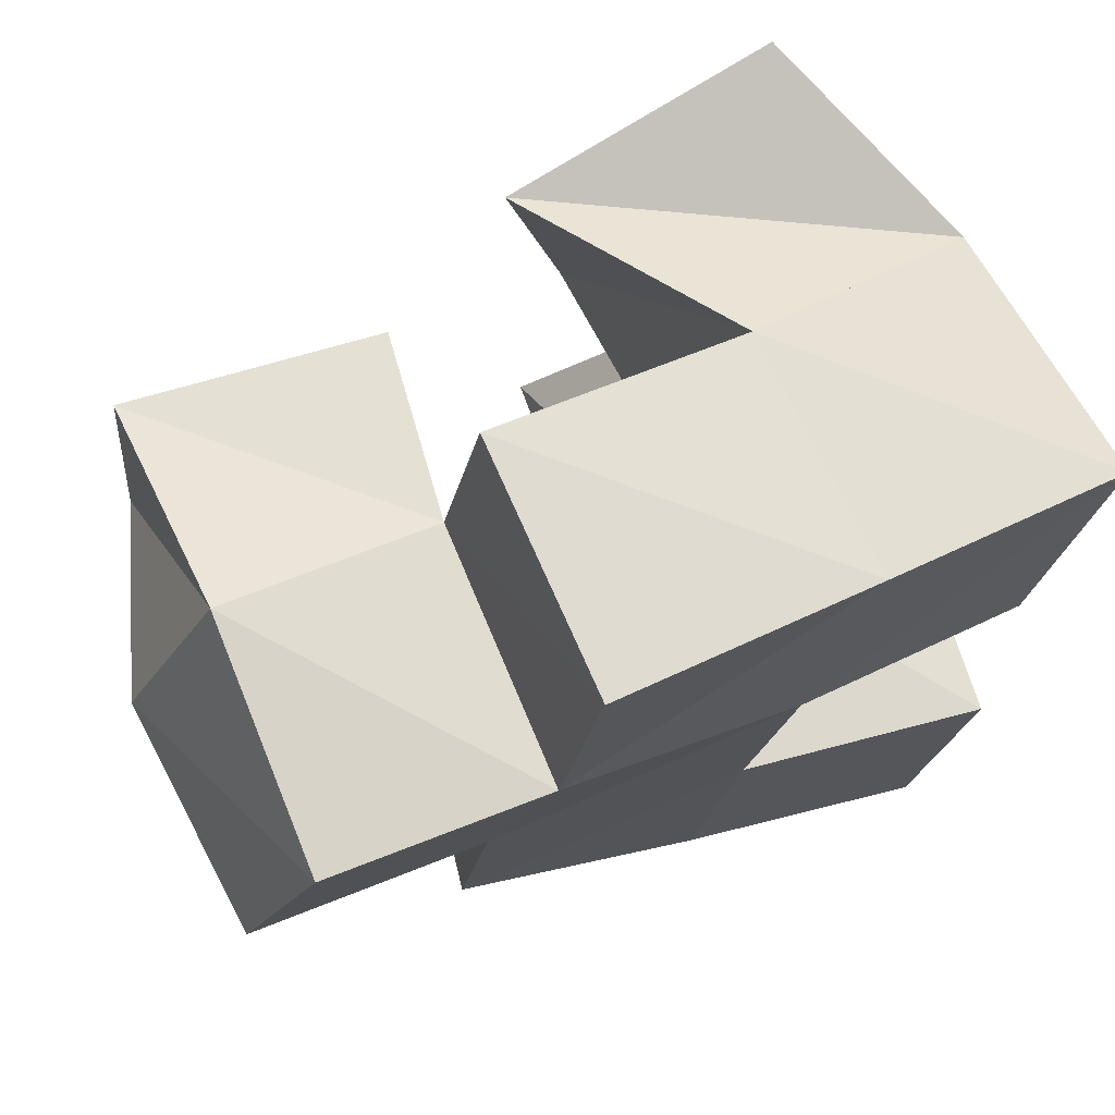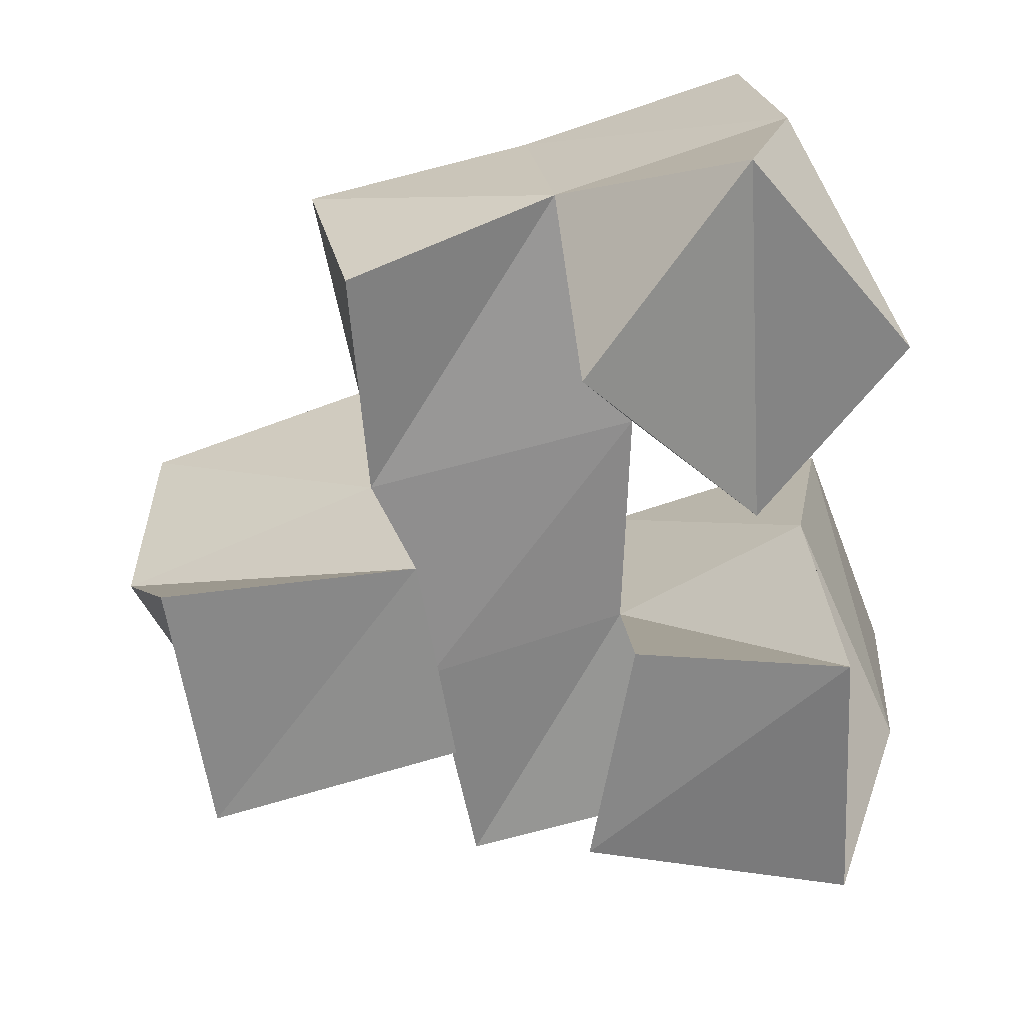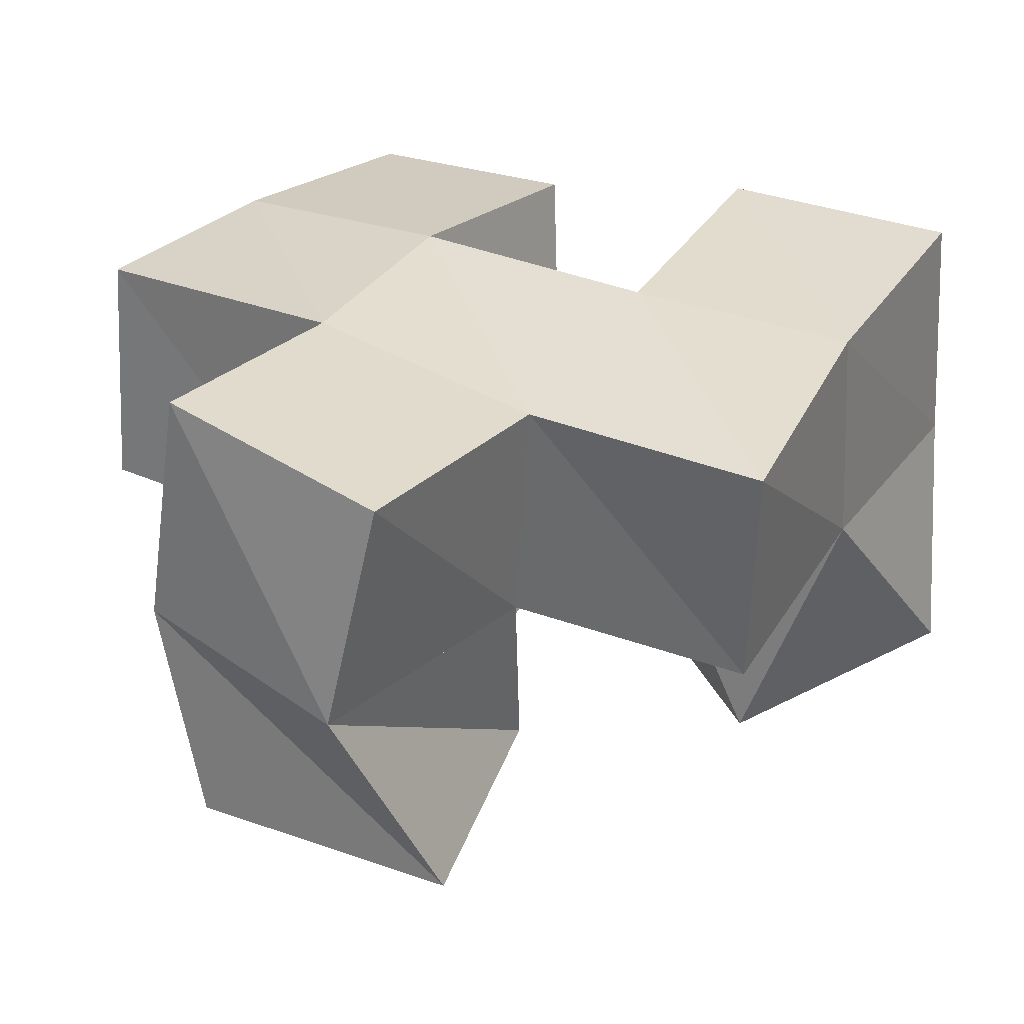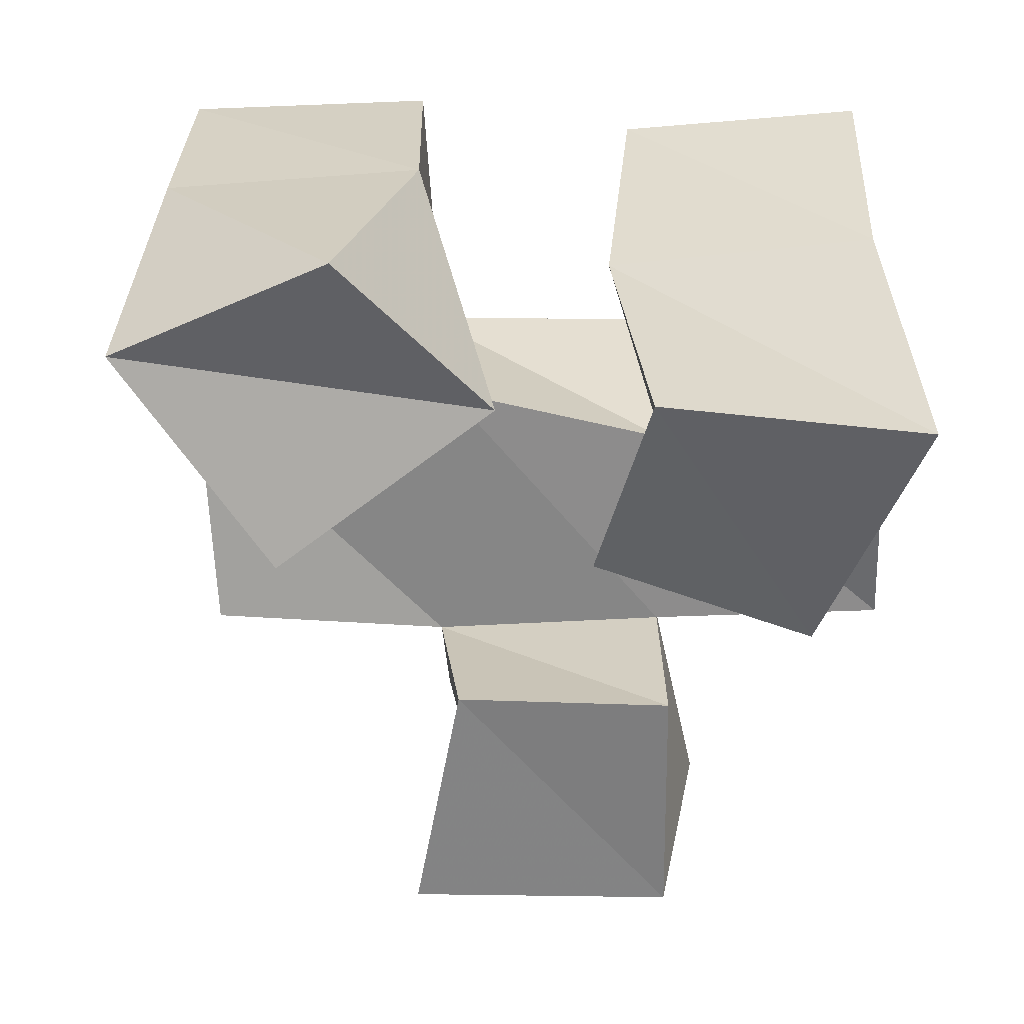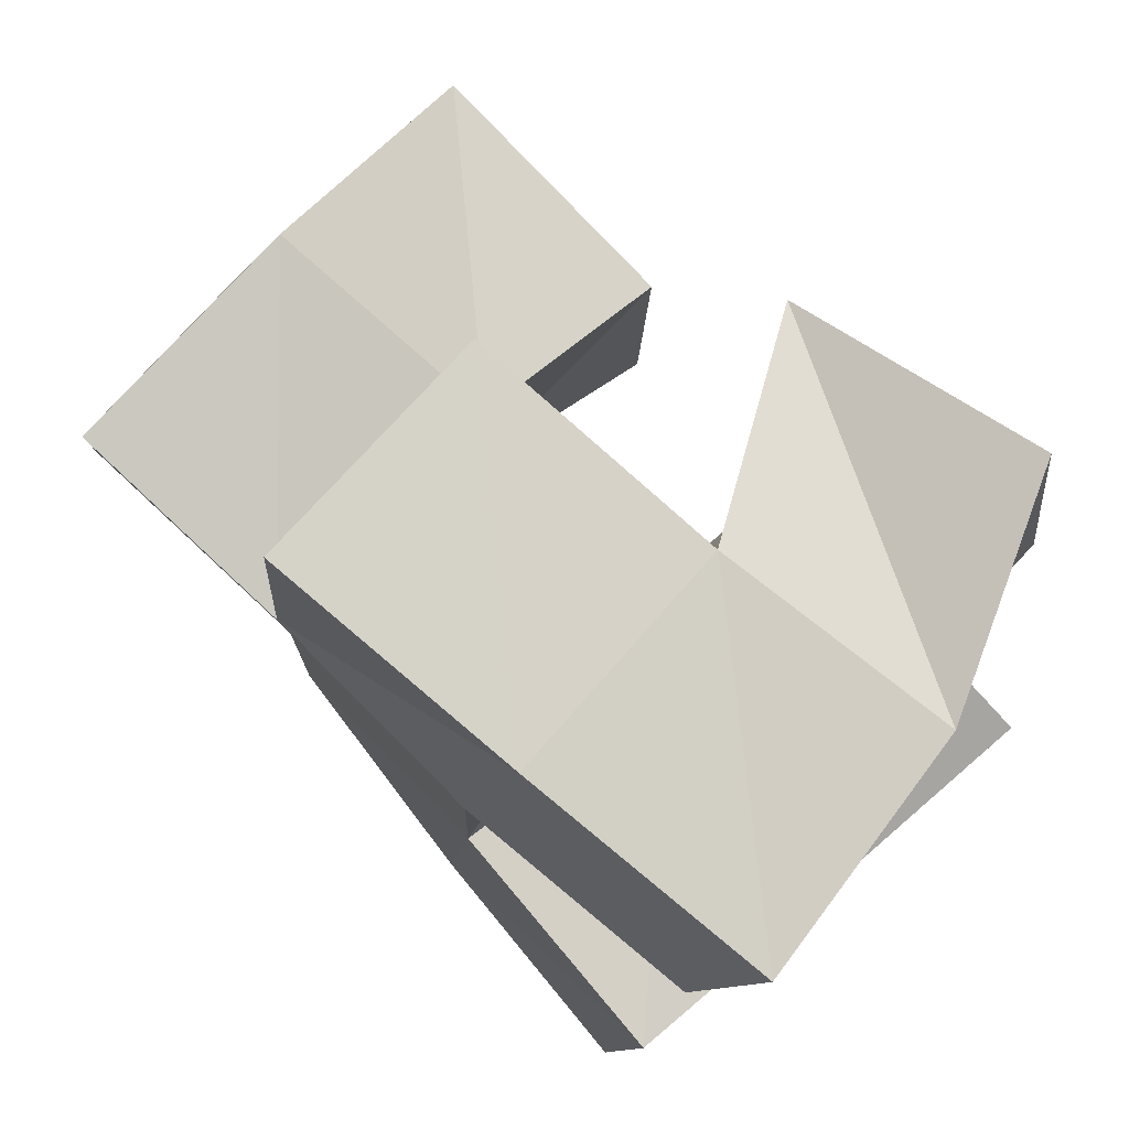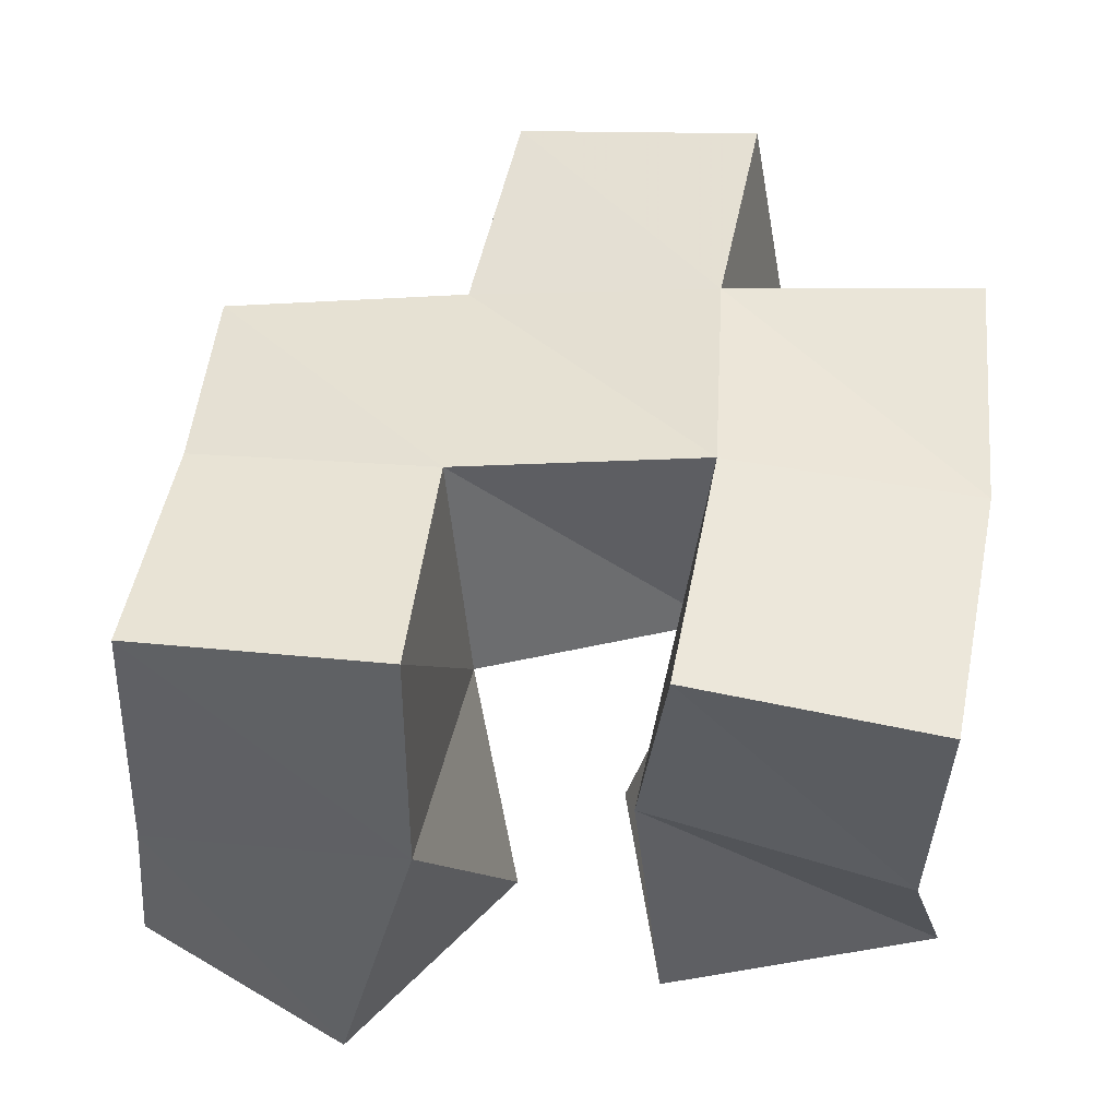
<metadata>
{"format":"obj","ext":"obj","renderer":"f3d","projection":"perspective","resolution":1024,"background":"white","views":[{"elev":69.9,"azim":154.5,"up":"+Z"},{"elev":-66.6,"azim":-175.2,"up":"+Y"},{"elev":27.6,"azim":108.7,"up":"+Y"},{"elev":-54.8,"azim":-99.8,"up":"+Y"},{"elev":70.1,"azim":-139.1,"up":"+Z"},{"elev":49.7,"azim":-94.3,"up":"+Y"}]}
</metadata>
<code>
v 0.5328 0.1078 0.2953
v 0.5163 0.1518 0.2837
v 0.5311 0.1 0.2392
v 0.5344 0.1573 0.2331
v 0.5863 0.1099 0.2839
v 0.5628 0.1583 0.2998
v 0.5737 0.1063 0.236
v 0.5757 0.16 0.2529
v 0.5166 0.1094 0.1758
v 0.5225 0.1634 0.1916
v 0.5451 0.1118 0.1368
v 0.5336 0.1601 0.1418
v 0.5471 0.116 0.2117
v 0.57 0.1569 0.2051
v 0.5802 0.1 0.1741
v 0.5829 0.1559 0.153
v 0.6126 0.1141 0.2599
v 0.6191 0.1529 0.2606
v 0.6166 0.1118 0.2157
v 0.6276 0.1496 0.2129
v 0.6641 0.1104 0.2694
v 0.6637 0.1565 0.2783
v 0.6676 0.1055 0.215
v 0.683 0.1502 0.2323
v 0.5126 0.2037 0.2847
v 0.5263 0.2058 0.2373
v 0.5626 0.2071 0.2988
v 0.5748 0.2086 0.2507
v 0.5297 0.2112 0.192
v 0.5396 0.2098 0.1433
v 0.5805 0.2039 0.2013
v 0.5888 0.2024 0.1538
v 0.6215 0.2057 0.2571
v 0.6325 0.1971 0.2085
v 0.6665 0.2056 0.2698
v 0.681 0.1971 0.2221
v 0.6135 0.1596 0.3108
v 0.6148 0.2086 0.3072
v 0.6271 0.1426 0.1637
v 0.6375 0.1926 0.1597
f 1 2 4
f 3 1 4
f 2 6 8
f 4 2 8
f 6 5 7
f 8 6 7
f 5 1 3
f 7 5 3
f 8 7 3
f 4 8 3
f 2 1 5
f 6 2 5
f 9 10 12
f 11 9 12
f 10 14 16
f 12 10 16
f 14 13 15
f 16 14 15
f 13 9 11
f 15 13 11
f 16 15 11
f 12 16 11
f 10 9 13
f 14 10 13
f 17 18 20
f 19 17 20
f 18 22 24
f 20 18 24
f 22 21 23
f 24 22 23
f 21 17 19
f 23 21 19
f 24 23 19
f 20 24 19
f 18 17 21
f 22 18 21
f 2 25 26
f 4 2 26
f 25 27 28
f 26 25 28
f 27 6 8
f 28 27 8
f 6 2 4
f 8 6 4
f 28 8 4
f 26 28 4
f 25 2 6
f 27 25 6
f 10 29 30
f 12 10 30
f 29 31 32
f 30 29 32
f 31 14 16
f 32 31 16
f 14 10 12
f 16 14 12
f 32 16 12
f 30 32 12
f 29 10 14
f 31 29 14
f 18 33 34
f 20 18 34
f 33 35 36
f 34 33 36
f 35 22 24
f 36 35 24
f 22 18 20
f 24 22 20
f 36 24 20
f 34 36 20
f 33 18 22
f 35 33 22
f 6 27 28
f 8 6 28
f 27 38 33
f 28 27 33
f 38 37 18
f 33 38 18
f 37 6 8
f 18 37 8
f 33 18 8
f 28 33 8
f 27 6 37
f 38 27 37
f 8 28 31
f 14 8 31
f 28 33 34
f 31 28 34
f 33 18 20
f 34 33 20
f 18 8 14
f 20 18 14
f 34 20 14
f 31 34 14
f 28 8 18
f 33 28 18
f 14 31 32
f 16 14 32
f 31 34 40
f 32 31 40
f 34 20 39
f 40 34 39
f 20 14 16
f 39 20 16
f 40 39 16
f 32 40 16
f 31 14 20
f 34 31 20

</code>
